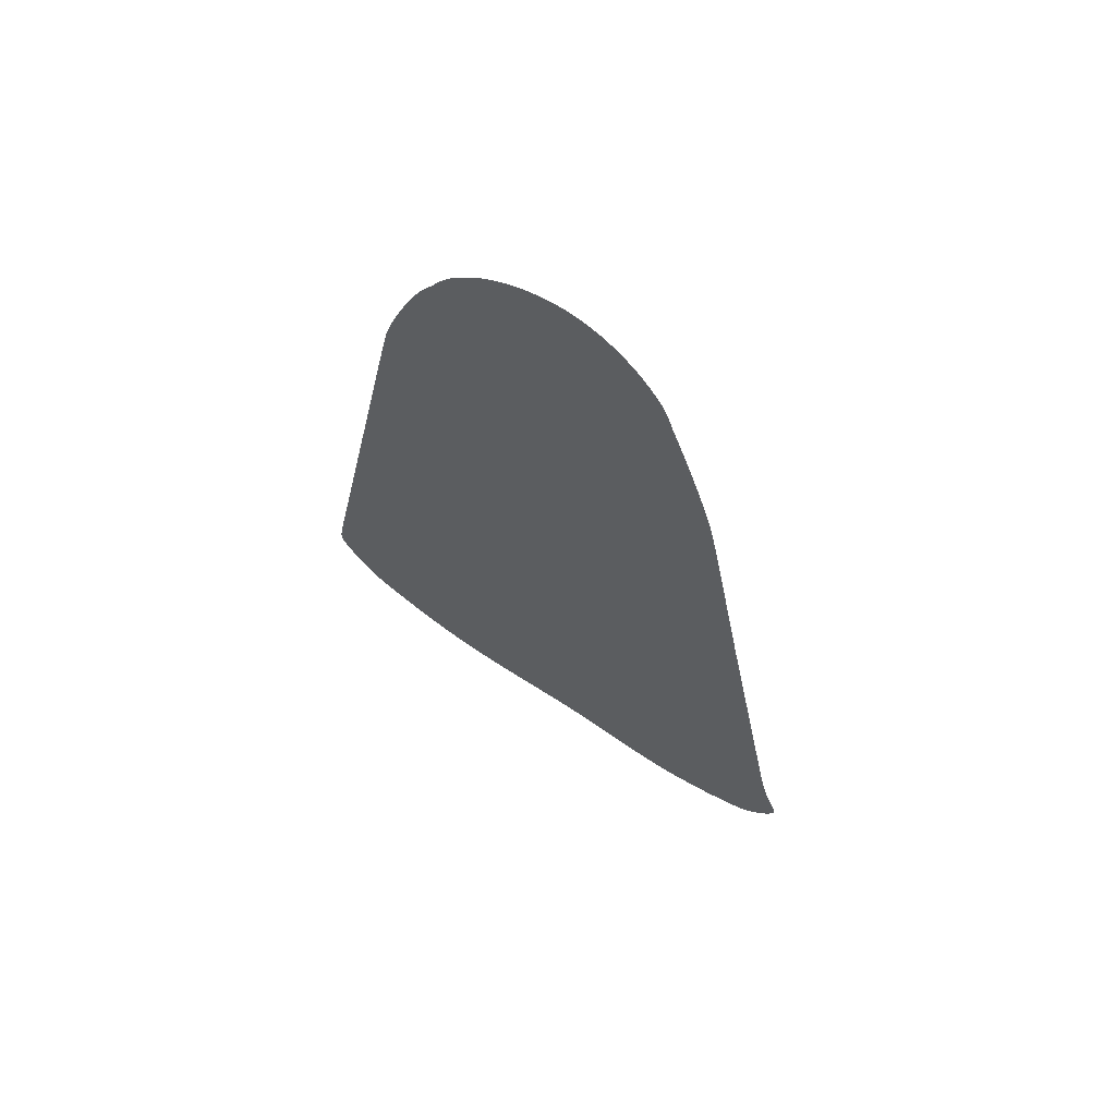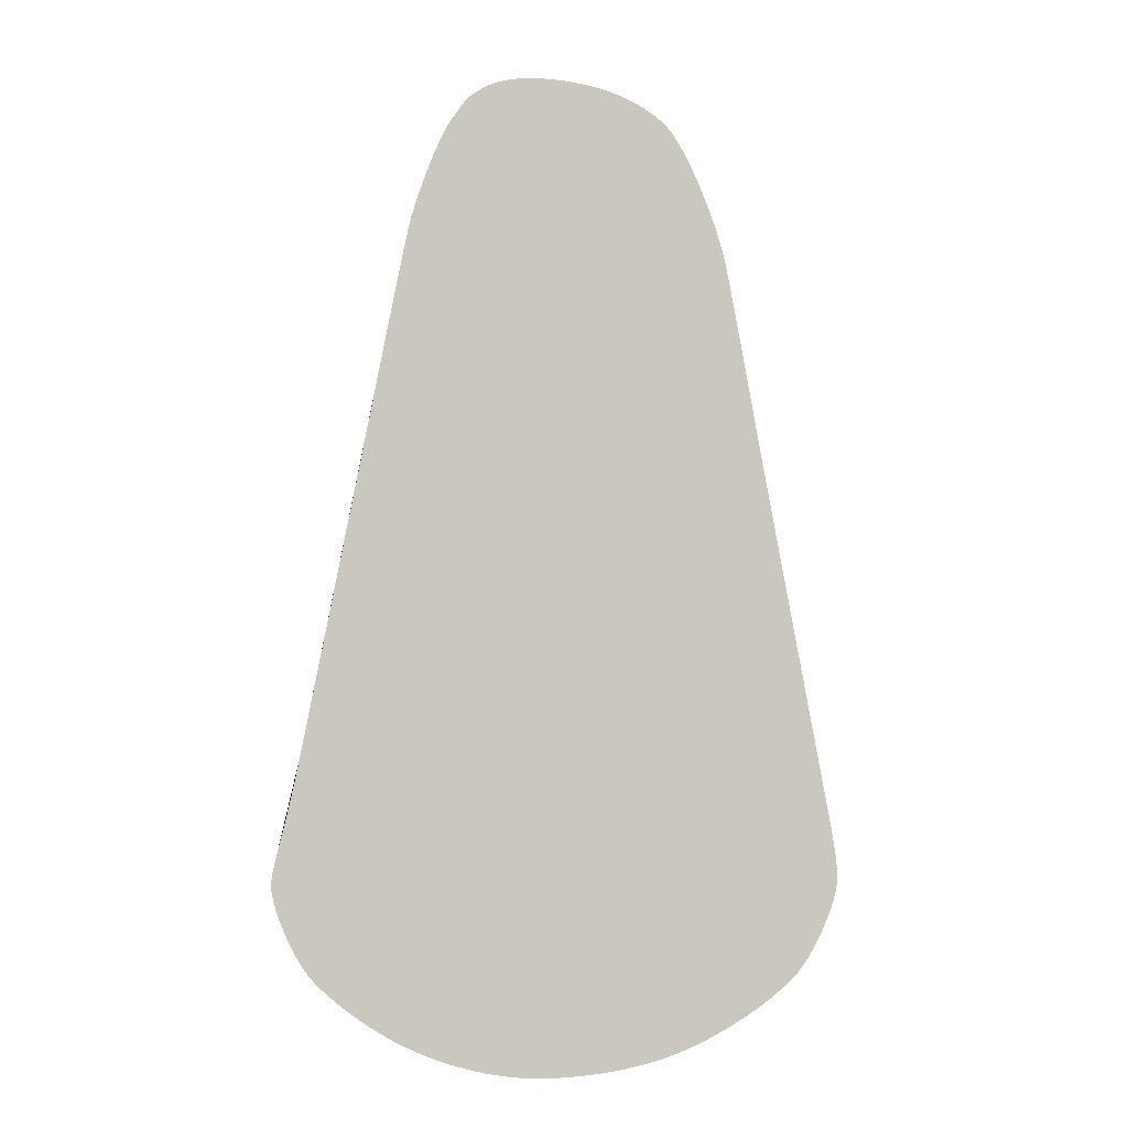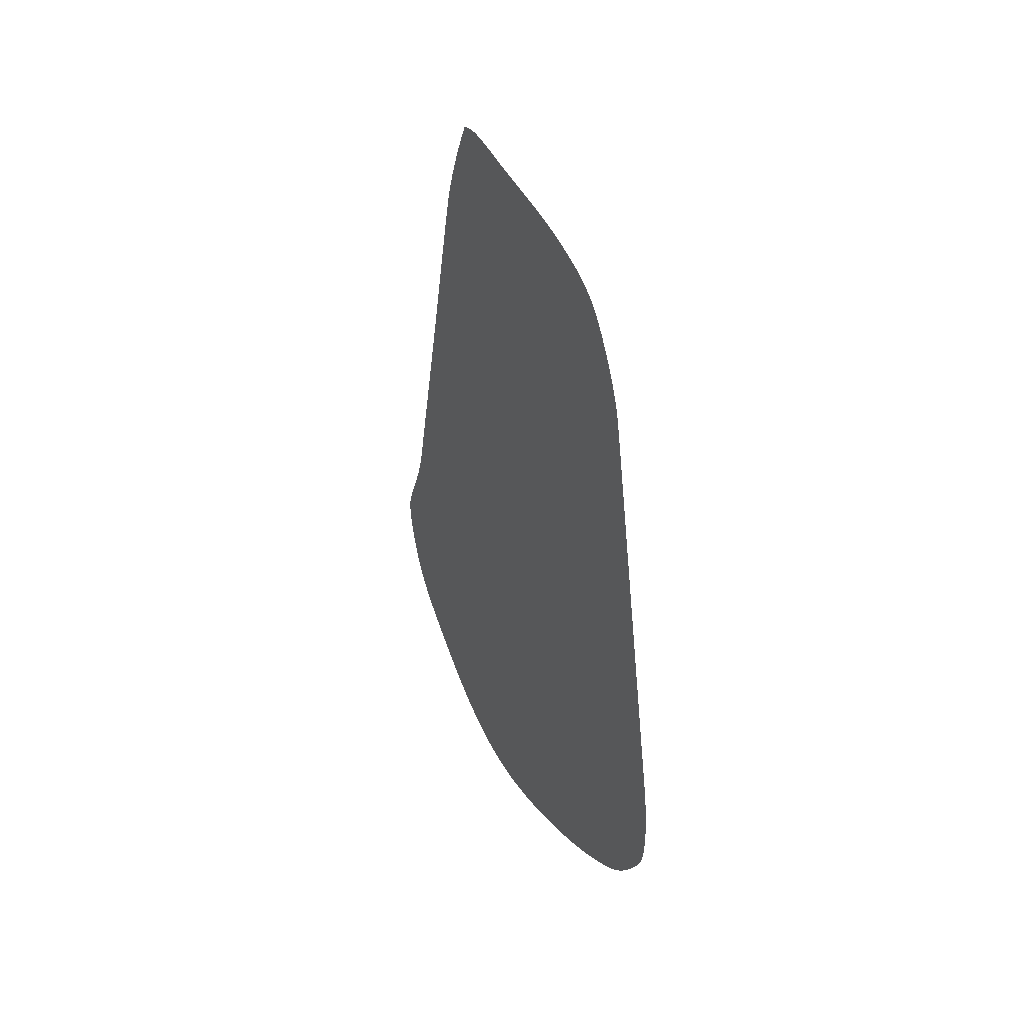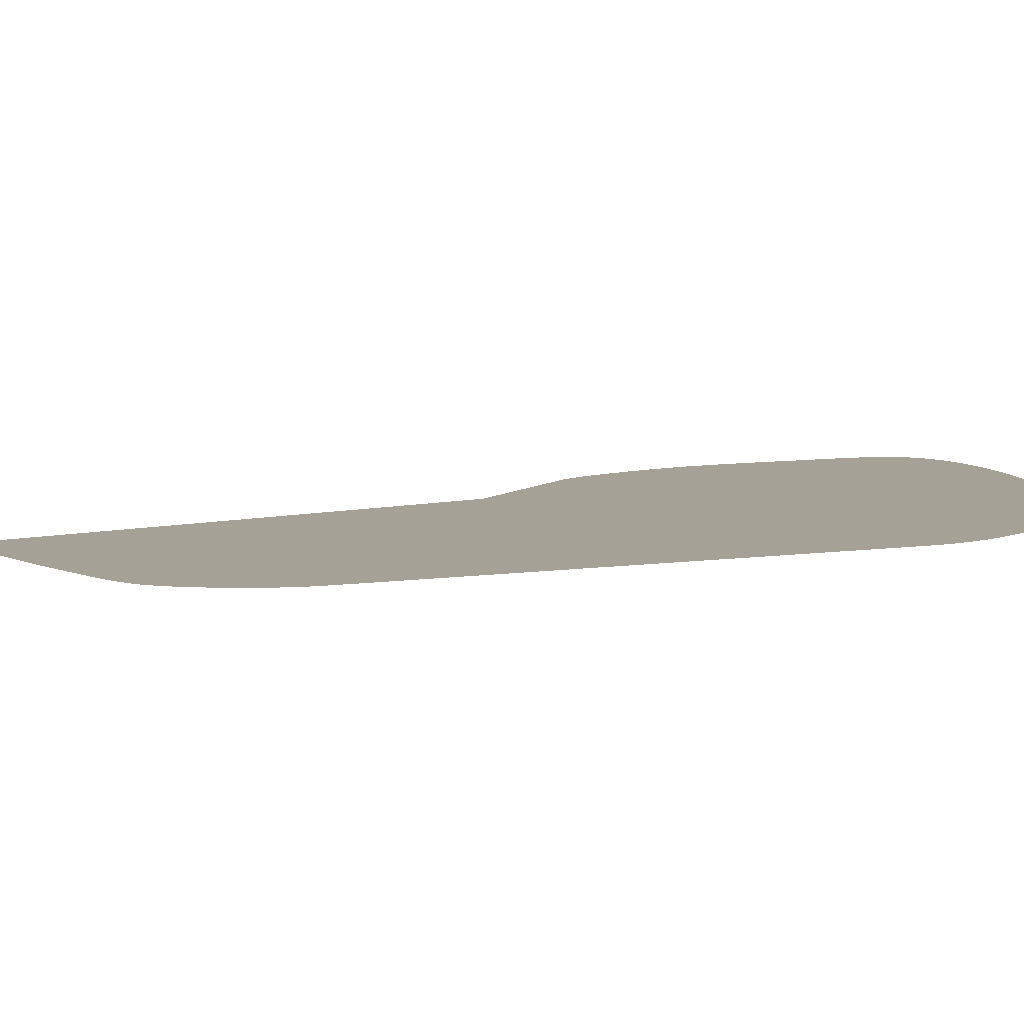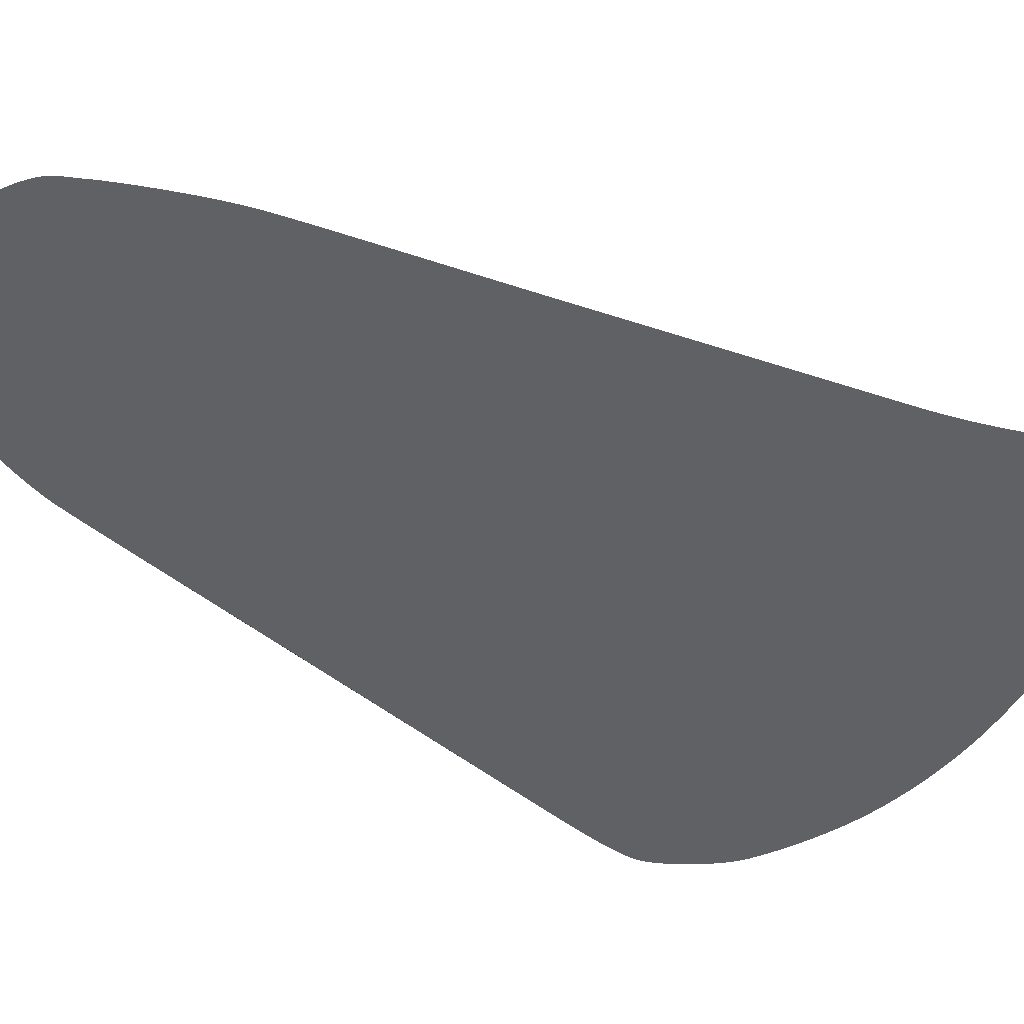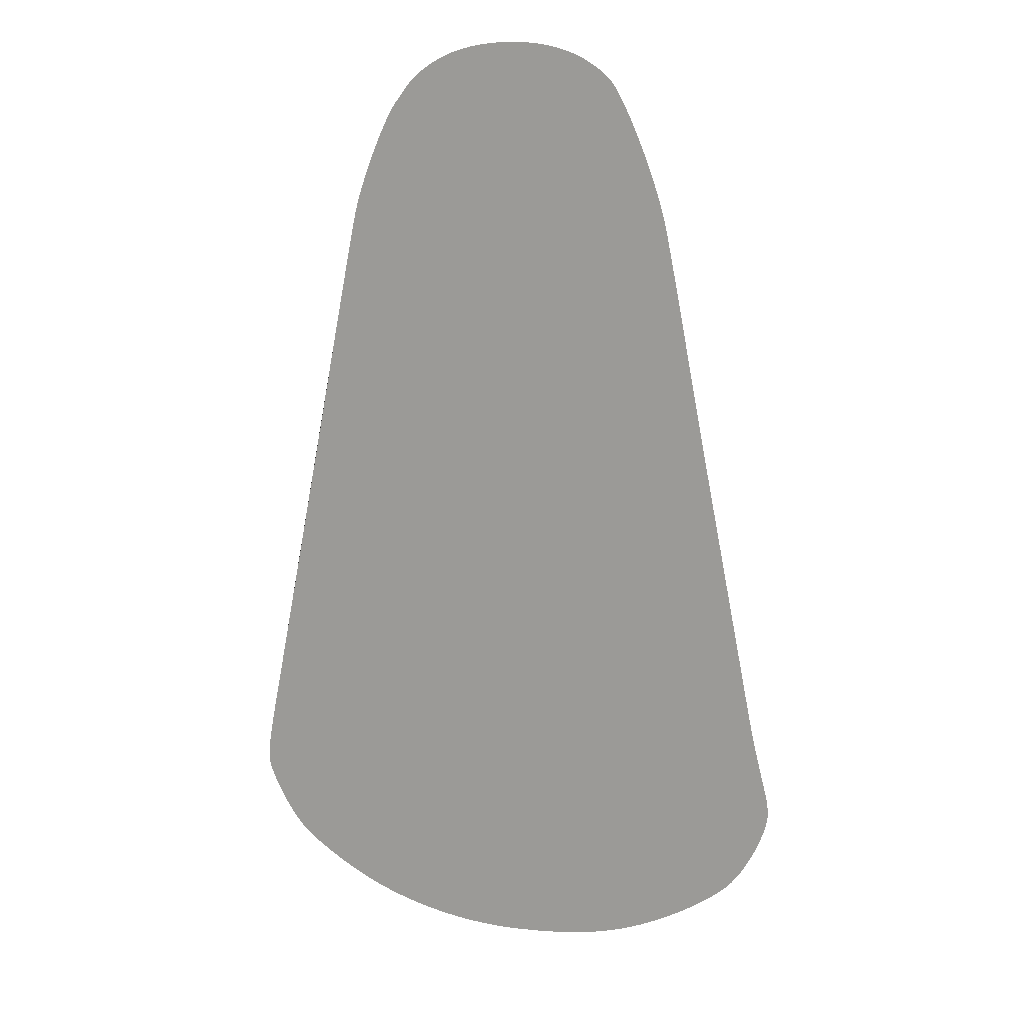
<metadata>
{"format":"obj","ext":"obj","renderer":"f3d","projection":"perspective","resolution":1024,"background":"white","views":[{"elev":67.2,"azim":33.9,"up":"+Z"},{"elev":-7.8,"azim":-21.2,"up":"+Z"},{"elev":51.9,"azim":-118.4,"up":"+Z"},{"elev":5.4,"azim":49.3,"up":"+Y"},{"elev":-48.2,"azim":58.4,"up":"+Y"},{"elev":13.6,"azim":17.7,"up":"+Z"}]}
</metadata>
<code>
o Waypoints4_Waypoints1.001
v -82.16 1.143 -56.07
v -81.09 1.143 -50.55
v -79.96 1.143 -44.76
v -78.79 1.143 -38.71
v -77.57 1.143 -32.44
v -76.31 1.143 -25.97
v -75.02 1.143 -19.32
v -73.7 1.143 -12.53
v -72.36 1.143 -5.602
v -71 1.143 1.422
v -69.62 1.143 8.522
v -68.23 1.143 15.67
v -66.84 1.143 22.85
v -65.41 1.143 30.23
v -63.93 1.143 37.94
v -62.43 1.143 45.82
v -60.91 1.143 53.75
v -59.42 1.143 61.57
v -57.97 1.143 69.16
v -56.59 1.143 76.36
v -55.3 1.143 83.04
v -54.12 1.143 89.06
v -53.08 1.143 94.28
v -52.21 1.143 98.56
v -51.52 1.143 101.8
v -50.89 1.165 104.3
v -50.06 1.228 107.2
v -49.04 1.327 110.4
v -47.89 1.457 113.9
v -46.63 1.614 117.4
v -45.29 1.794 120.9
v -43.9 1.991 124.4
v -42.51 2.202 127.7
v -41.15 2.421 130.7
v -39.84 2.644 133.4
v -38.62 2.867 135.6
v -37.52 3.084 137.2
v -36.64 3.281 138.4
v -35.89 3.473 139.5
v -35.24 3.664 140.5
v -34.64 3.858 141.4
v -34.06 4.06 142.3
v -33.44 4.273 143.1
v -32.75 4.5 143.9
v -31.94 4.746 144.8
v -30.98 5.015 145.7
v -29.82 5.311 146.7
v -28.42 5.637 147.8
v -26.74 5.997 148.9
v -24.8 6.383 150.2
v -22.77 6.755 151.2
v -20.67 7.11 152.2
v -18.49 7.444 153
v -16.27 7.754 153.7
v -13.99 8.035 154.3
v -11.68 8.284 154.7
v -9.351 8.497 155.1
v -7.005 8.669 155.4
v -4.658 8.799 155.6
v -2.319 8.88 155.7
v -0.000619 8.91 155.7
v 2.315 8.883 155.7
v 4.644 8.801 155.5
v 6.979 8.668 155.3
v 9.309 8.489 155
v 11.63 8.269 154.6
v 13.92 8.013 154.1
v 16.19 7.726 153.6
v 18.41 7.413 152.9
v 20.59 7.078 152.1
v 22.71 6.728 151.1
v 24.76 6.366 150.1
v 26.74 5.997 148.9
v 28.46 5.655 147.8
v 29.91 5.343 146.8
v 31.13 5.059 145.9
v 32.14 4.798 145
v 32.98 4.556 144.2
v 33.7 4.329 143.3
v 34.33 4.115 142.5
v 34.92 3.908 141.6
v 35.48 3.706 140.7
v 36.08 3.504 139.6
v 36.74 3.298 138.5
v 37.5 3.086 137.3
v 38.39 2.869 135.7
v 39.45 2.647 133.7
v 40.63 2.424 131.2
v 41.91 2.204 128.4
v 43.26 1.994 125.4
v 44.63 1.796 122.1
v 45.99 1.616 118.7
v 47.32 1.458 115.1
v 48.58 1.327 111.6
v 49.74 1.228 108.1
v 50.76 1.165 104.7
v 51.61 1.143 101.4
v 52.28 1.143 98.46
v 53.14 1.143 94.33
v 54.16 1.143 89.2
v 55.33 1.143 83.22
v 56.61 1.143 76.54
v 57.99 1.143 69.31
v 59.43 1.143 61.68
v 60.92 1.143 53.8
v 62.43 1.143 45.83
v 63.93 1.143 37.91
v 65.41 1.143 30.2
v 66.84 1.143 22.85
v 68.23 1.143 15.73
v 69.62 1.143 8.636
v 71 1.143 1.591
v 72.36 1.143 -5.379
v 73.7 1.143 -12.25
v 75.02 1.143 -19
v 76.31 1.143 -25.6
v 77.57 1.143 -32.04
v 78.78 1.143 -38.27
v 79.96 1.143 -44.29
v 81.08 1.143 -50.05
v 82.16 1.143 -55.55
v 83.18 1.184 -60.64
v 84.14 1.299 -65.21
v 85.03 1.478 -69.3
v 85.86 1.708 -72.97
v 86.61 1.978 -76.24
v 87.27 2.278 -79.16
v 87.85 2.595 -81.76
v 88.32 2.92 -84.1
v 88.7 3.239 -86.21
v 88.96 3.542 -88.13
v 89.1 3.818 -89.9
v 89.12 4.056 -91.56
v 88.94 4.277 -93.37
v 88.49 4.509 -95.49
v 87.81 4.751 -97.86
v 86.92 5 -100.4
v 85.85 5.254 -103.1
v 84.62 5.511 -105.8
v 83.25 5.77 -108.6
v 81.77 6.027 -111.3
v 80.2 6.281 -113.8
v 78.58 6.53 -116.2
v 76.91 6.772 -118.3
v 75.24 7.004 -120.1
v 73.48 7.23 -121.7
v 71.54 7.453 -123.4
v 69.42 7.676 -125.1
v 67.15 7.9 -126.7
v 64.74 8.127 -128.4
v 62.19 8.356 -130.1
v 59.51 8.591 -131.7
v 56.73 8.831 -133.3
v 53.84 9.079 -134.9
v 50.87 9.336 -136.5
v 47.83 9.603 -137.9
v 44.71 9.881 -139.4
v 41.19 10.2 -140.8
v 37.61 10.54 -142.2
v 33.98 10.87 -143.3
v 30.31 11.2 -144.4
v 26.6 11.52 -145.3
v 22.86 11.81 -146
v 19.09 12.08 -146.7
v 15.31 12.32 -147.2
v 11.5 12.52 -147.6
v 7.683 12.67 -147.9
v 3.861 12.76 -148.2
v 0.03801 12.79 -148.3
v -3.763 12.76 -148.3
v -7.56 12.66 -148.2
v -11.35 12.51 -147.9
v -15.12 12.31 -147.5
v -18.88 12.06 -146.9
v -22.62 11.79 -146.2
v -26.34 11.49 -145.4
v -30.02 11.17 -144.4
v -33.68 10.84 -143.3
v -37.29 10.51 -142.1
v -40.87 10.19 -140.8
v -44.41 9.881 -139.4
v -47.45 9.62 -138
v -50.45 9.361 -136.6
v -53.4 9.104 -135
v -56.29 8.849 -133.4
v -59.09 8.598 -131.7
v -61.79 8.349 -129.9
v -64.38 8.103 -128.2
v -66.84 7.861 -126.4
v -69.17 7.623 -124.6
v -71.34 7.388 -122.9
v -73.33 7.158 -121.2
v -75.15 6.933 -119.6
v -76.87 6.702 -117.8
v -78.58 6.459 -115.7
v -80.25 6.207 -113.3
v -81.85 5.949 -110.7
v -83.37 5.688 -108
v -84.76 5.428 -105.2
v -86.01 5.171 -102.5
v -87.09 4.921 -99.83
v -87.96 4.682 -97.34
v -88.61 4.455 -95.08
v -89.01 4.246 -93.13
v -89.12 4.056 -91.56
v -89.03 3.84 -90.08
v -88.84 3.578 -88.44
v -88.56 3.283 -86.63
v -88.18 2.966 -84.6
v -87.71 2.64 -82.31
v -87.15 2.317 -79.73
v -86.51 2.01 -76.82
v -85.79 1.731 -73.55
v -84.99 1.492 -69.87
v -84.11 1.307 -65.76
v -83.17 1.186 -61.17
f 1 216 215 214 213 212 211 210 209 208 207 206 205 204 203 202 201 200 199 198 197 196 195 194 193 192 191 190 189 188 187 186 185 184 183 182 181 180 179 178 177 176 175 174 173 172 171 170 169 168 167 166 165 164 163 162 161 160 159 158 157 156 155 154 153 152 151 150 149 148 147 146 145 144 143 142 141 140 139 138 137 136 135 134 133 132 131 130 129 128 127 126 125 124 123 122 121 120 119 118 117 116 115 114 113 112 111 110 109 108 107 106 105 104 103 102 101 100 99 98 97 96 95 94 93 92 91 90 89 88 87 86 85 84 83 82 81 80 79 78 77 76 75 74 73 72 71 70 69 68 67 66 65 64 63 62 61 60 59 58 57 56 55 54 53 52 51 50 49 48 47 46 45 44 43 42 41 40 39 38 37 36 35 34 33 32 31 30 29 28 27 26 25 24 23 22 21 20 19 18 17 16 15 14 13 12 11 10 9 8 7 6 5 4 3 2

</code>
